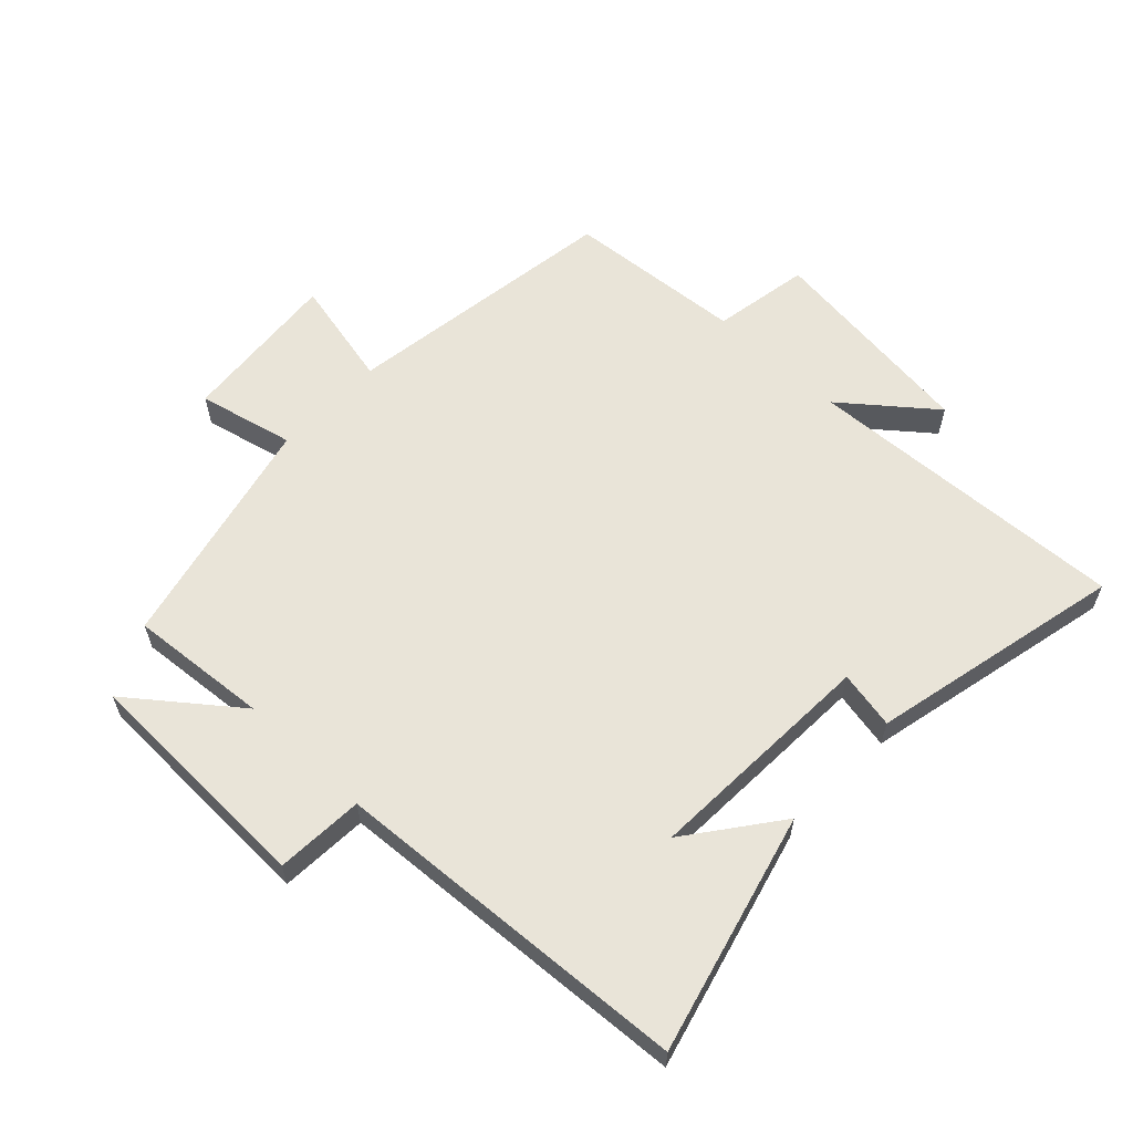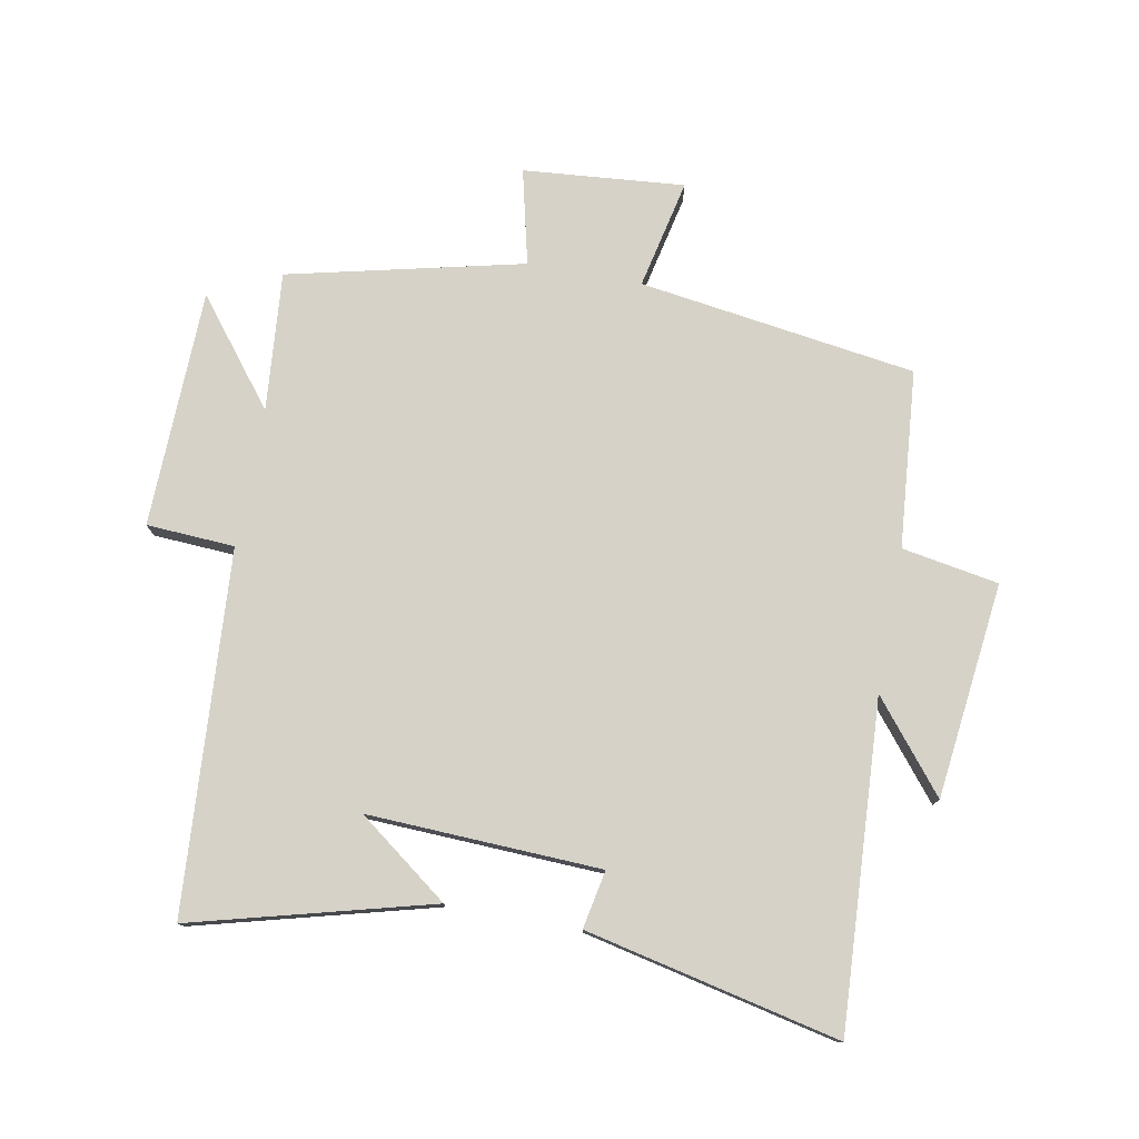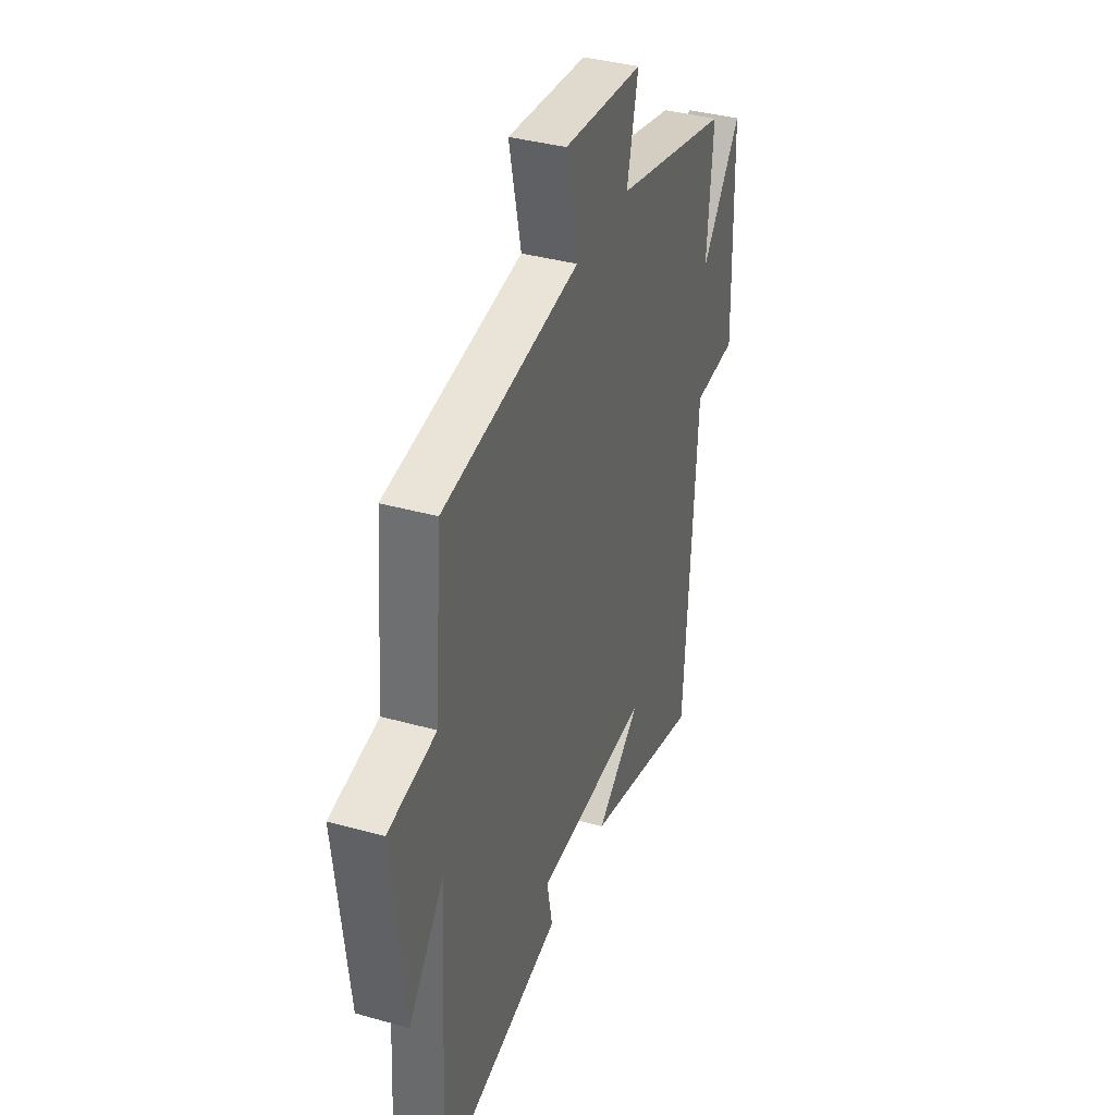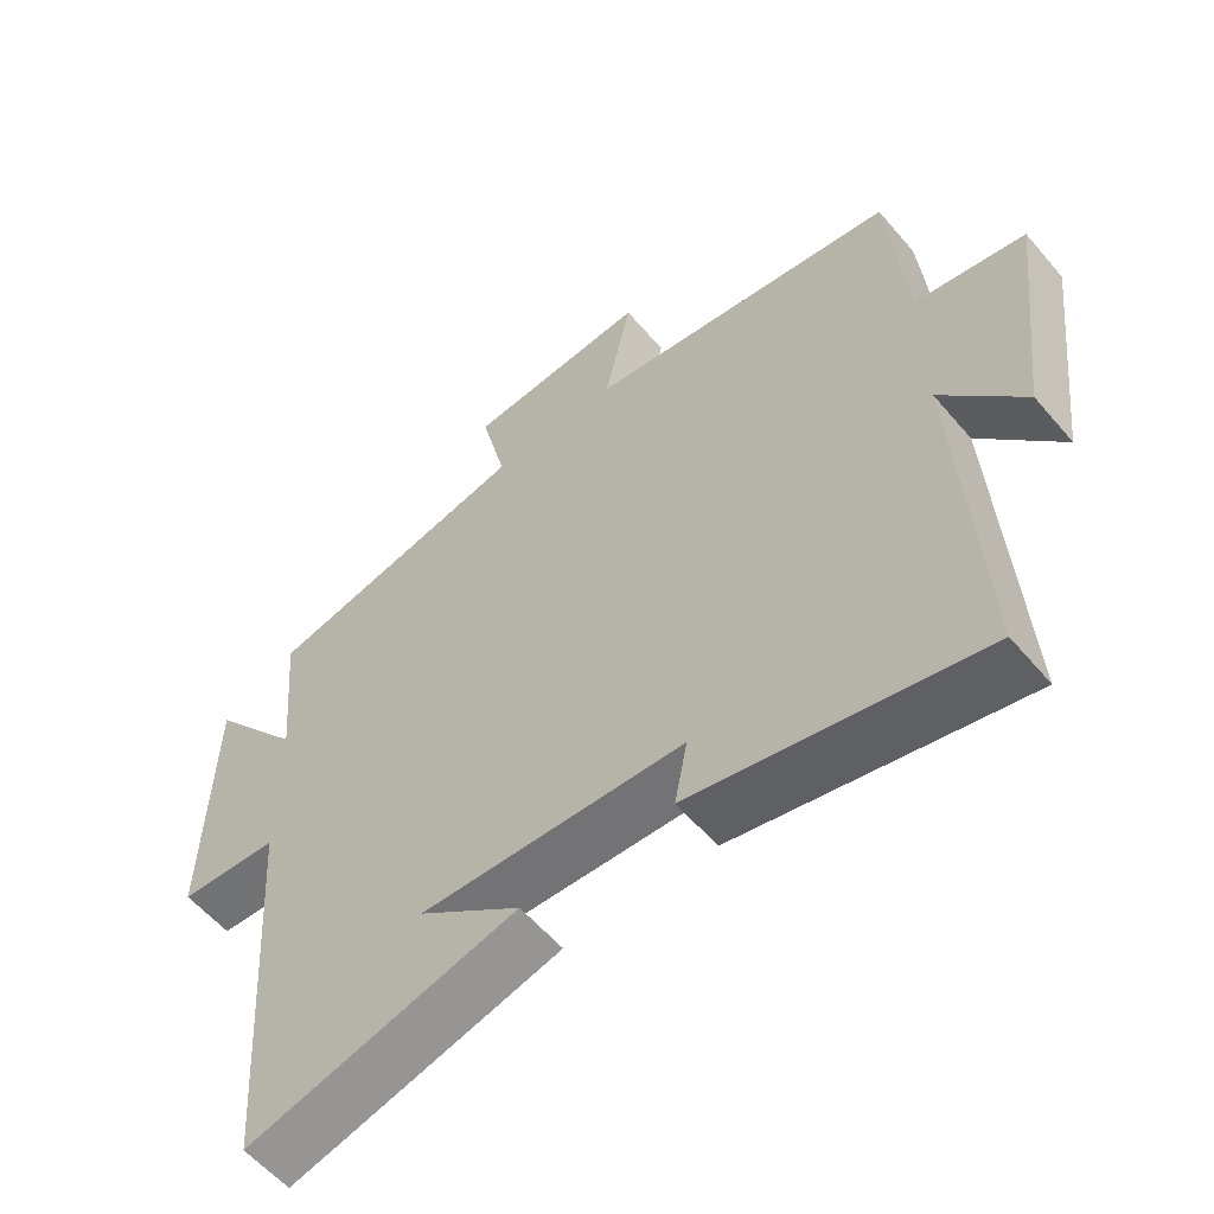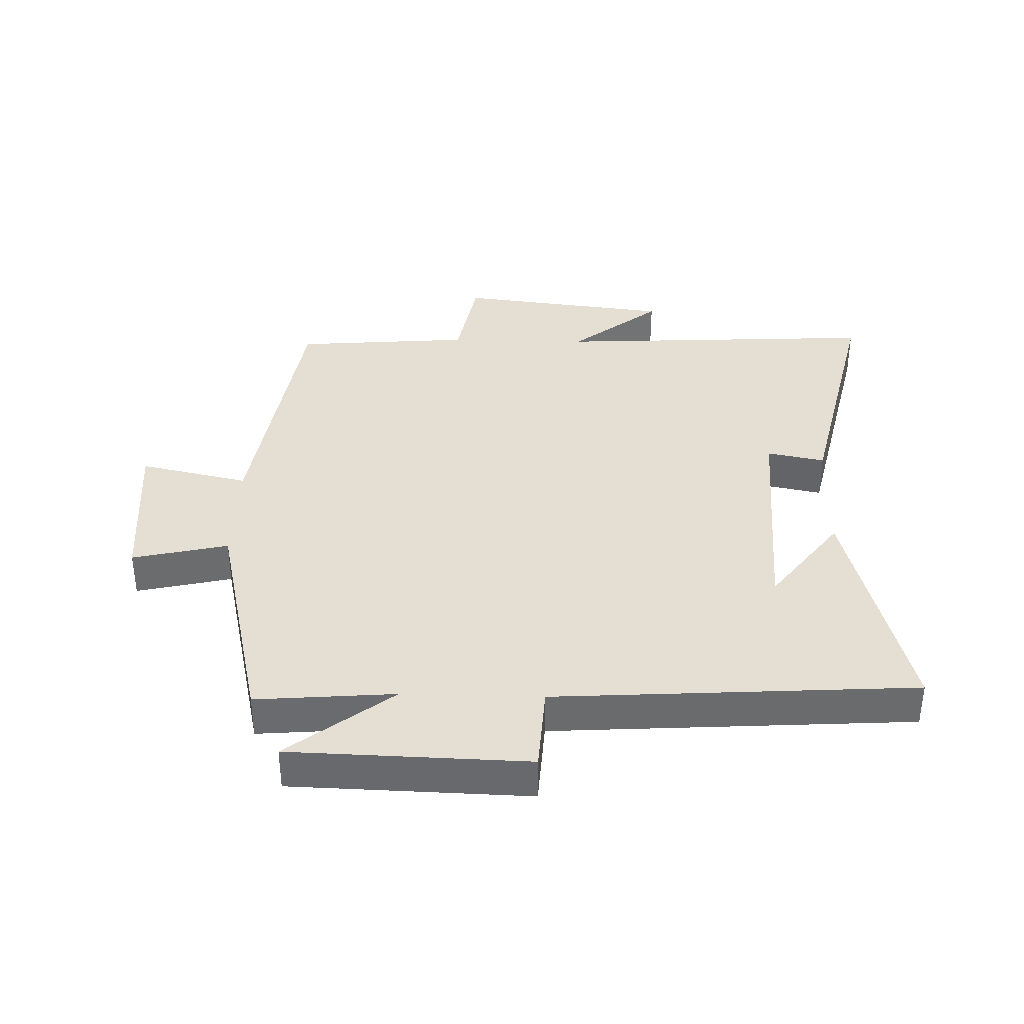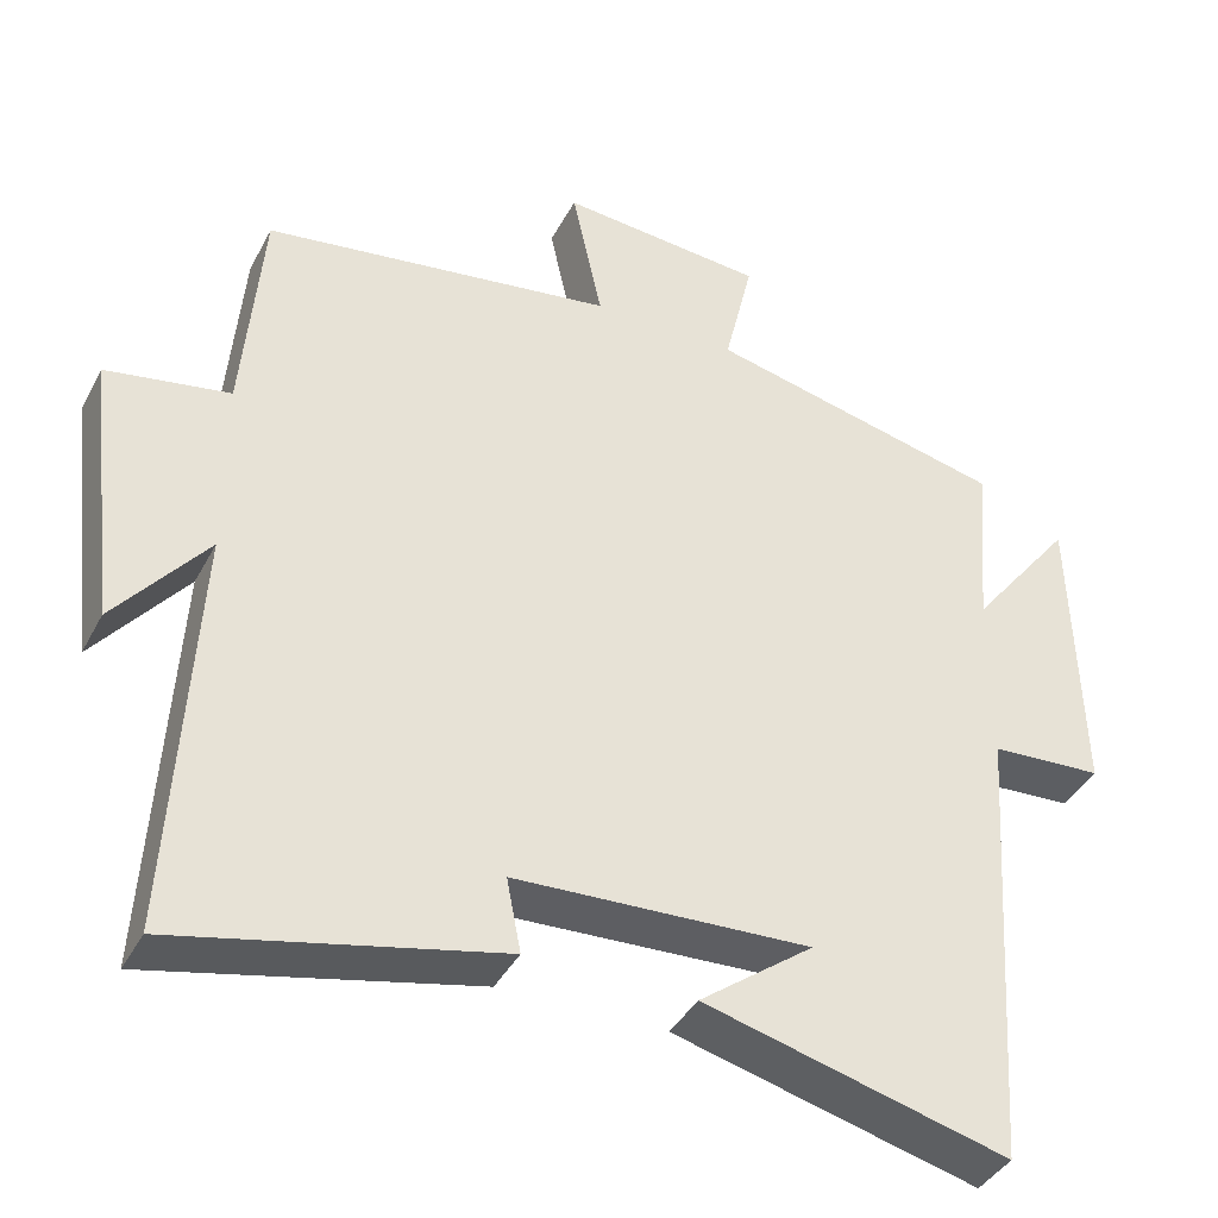
<metadata>
{"format":"obj","ext":"obj","renderer":"f3d","projection":"perspective","resolution":1024,"background":"white","views":[{"elev":60.7,"azim":133.6,"up":"+Y"},{"elev":77.5,"azim":-169.5,"up":"+Y"},{"elev":37.2,"azim":-70.1,"up":"+Z"},{"elev":-57.8,"azim":-140.1,"up":"+Z"},{"elev":36.9,"azim":91.7,"up":"+Y"},{"elev":-39.7,"azim":-25.6,"up":"+Z"}]}
</metadata>
<code>
v 0.462 0.07 -0.6
v 0.082 0.07 -0.5
v 0.226 0.07 -0.392
v -0.144 0.07 -0.408
v -0.126 0.07 -0.5
v -0.529 0.07 -0.59
v -0.5 0.07 -0.074
v -0.614 0.07 -0.215
v -0.654 0.07 0.127
v -0.5 0.07 0.154
v -0.476 0.07 0.436
v -0.036 0.07 0.5
v -0.074 0.07 0.674
v 0.182 0.07 0.652
v 0.146 0.07 0.5
v 0.519 0.07 0.413
v 0.5 0.07 0.192
v 0.63 0.07 0.358
v 0.64 0.07 -0.02
v 0.5 0.07 -0.028
v 0.462 0 -0.6
v 0.082 0 -0.5
v 0.226 0 -0.392
v -0.144 0 -0.408
v -0.126 0 -0.5
v -0.529 0 -0.59
v -0.5 0 -0.074
v -0.614 0 -0.215
v -0.654 0 0.127
v -0.5 0 0.154
v -0.476 0 0.436
v -0.036 0 0.5
v -0.074 0 0.674
v 0.182 0 0.652
v 0.146 0 0.5
v 0.519 0 0.413
v 0.5 0 0.192
v 0.63 0 0.358
v 0.64 0 -0.02
v 0.5 0 -0.028
f 17 18 19 20
f 17 20 1
f 15 16 17
f 15 17 1
f 12 13 14 15
f 10 11 12 15
f 7 8 9 10
f 7 10 15
f 4 5 6 7
f 3 4 7 15
f 1 2 3
f 1 3 15
f 40 39 38 37
f 21 40 37
f 37 36 35
f 21 37 35
f 35 34 33 32
f 35 32 31 30
f 30 29 28 27
f 35 30 27
f 27 26 25 24
f 35 27 24 23
f 23 22 21
f 35 23 21
f 1 21 22 2
f 2 22 23 3
f 3 23 24 4
f 4 24 25 5
f 5 25 26 6
f 6 26 27 7
f 7 27 28 8
f 8 28 29 9
f 9 29 30 10
f 10 30 31 11
f 11 31 32 12
f 12 32 33 13
f 13 33 34 14
f 14 34 35 15
f 15 35 36 16
f 16 36 37 17
f 17 37 38 18
f 18 38 39 19
f 19 39 40 20
f 20 40 21 1

</code>
